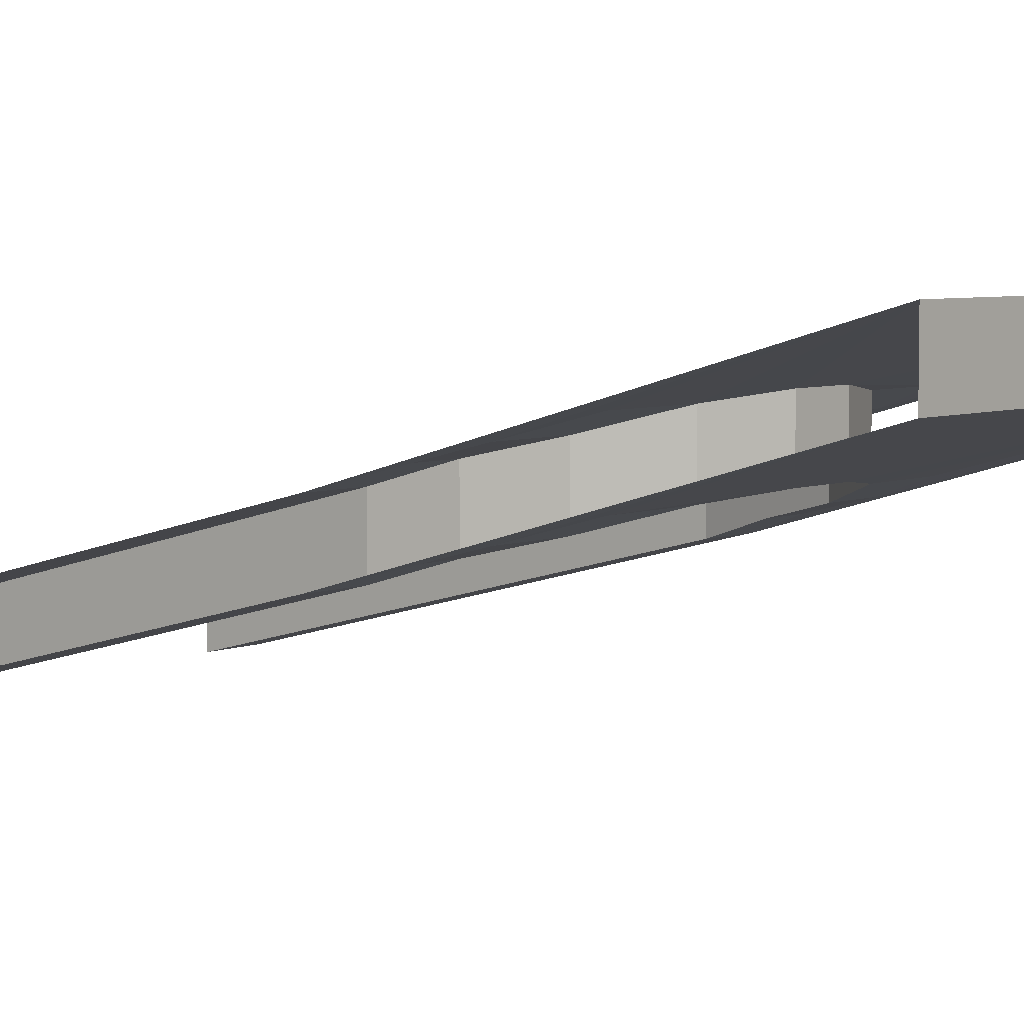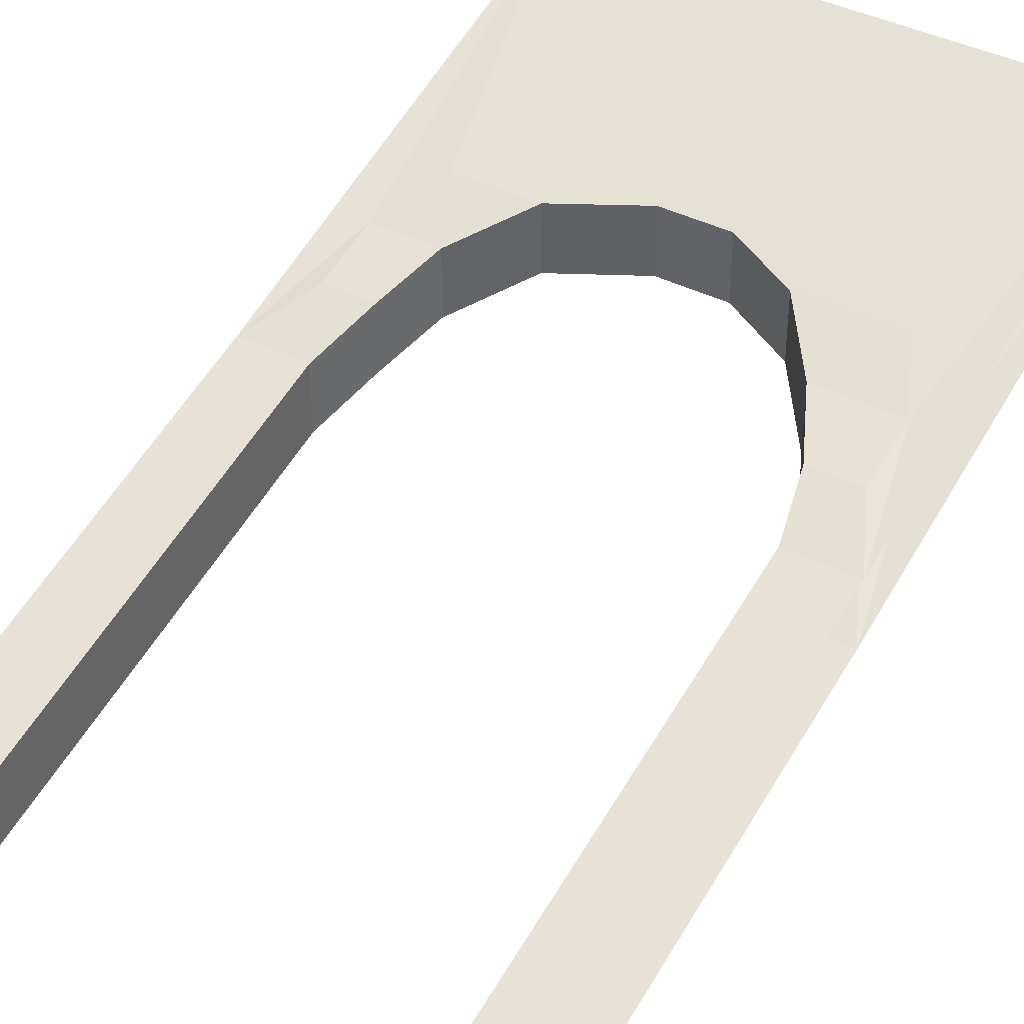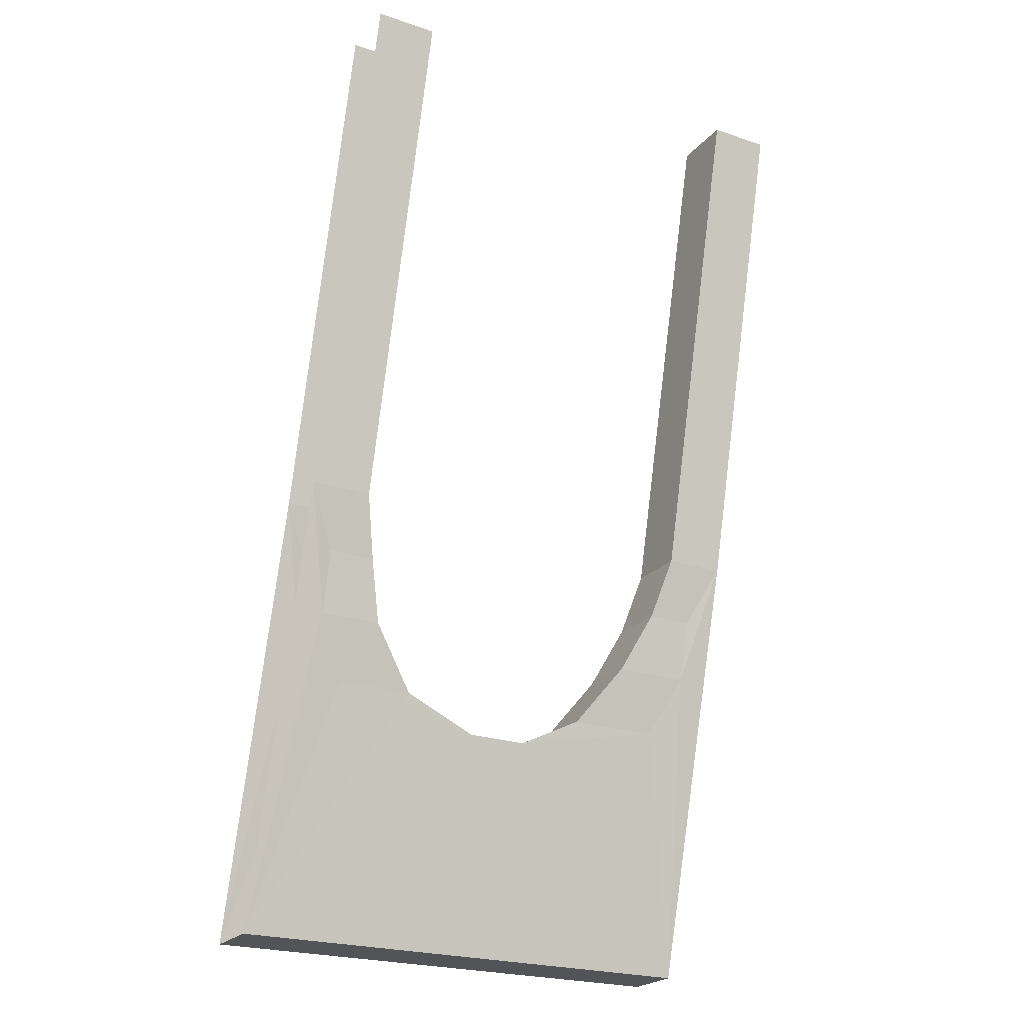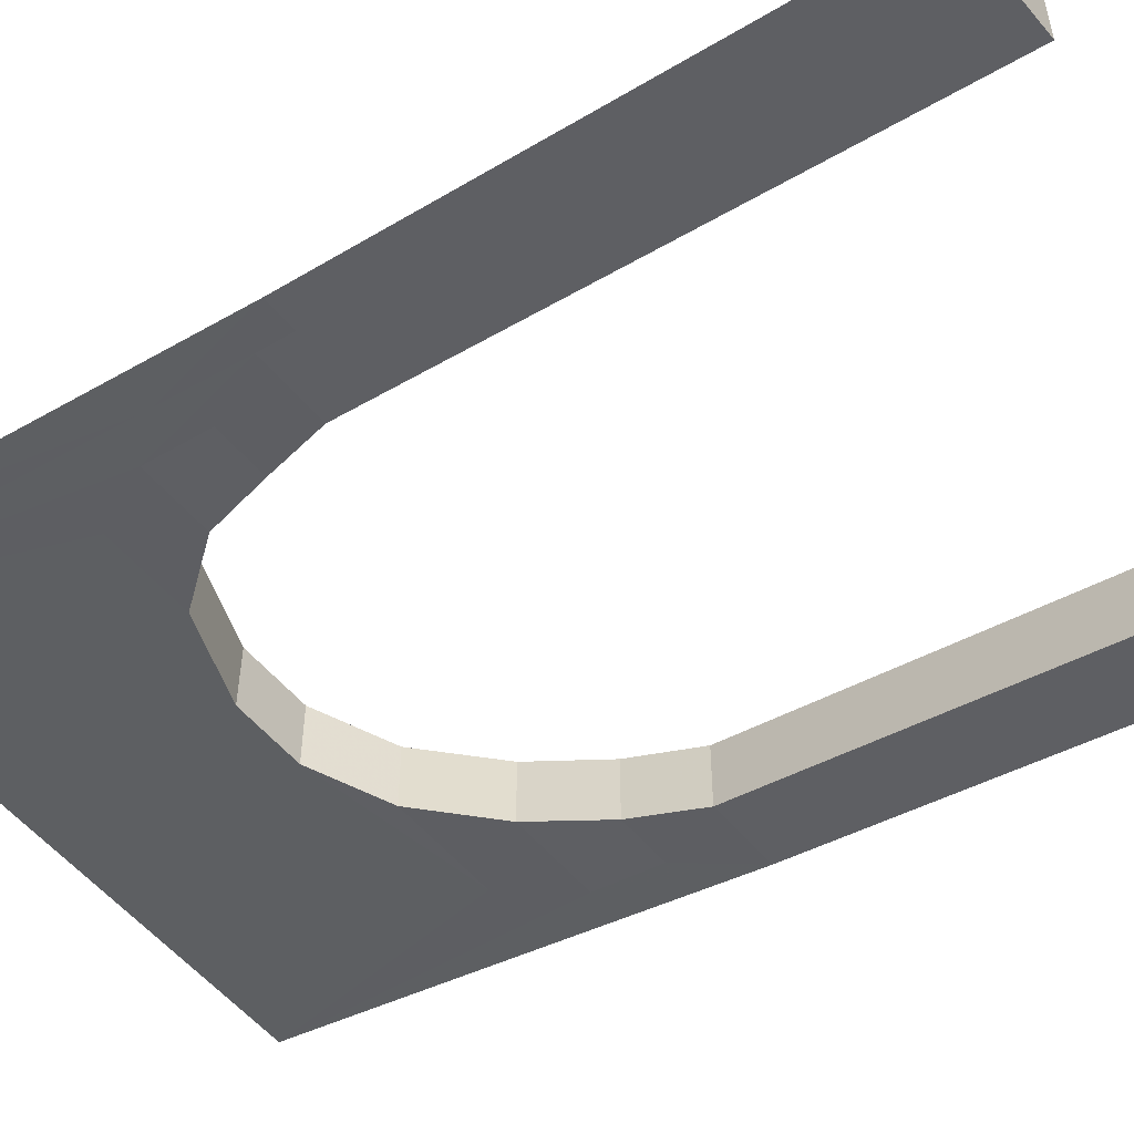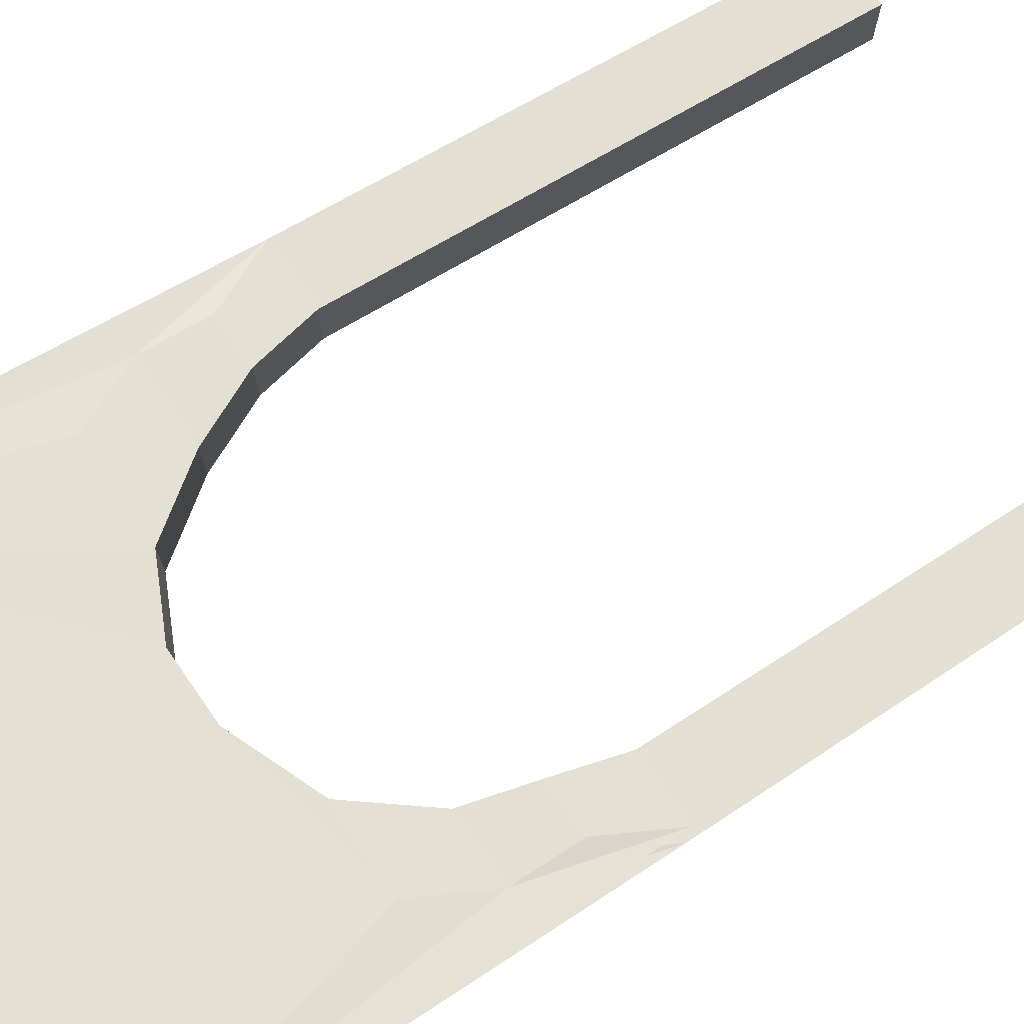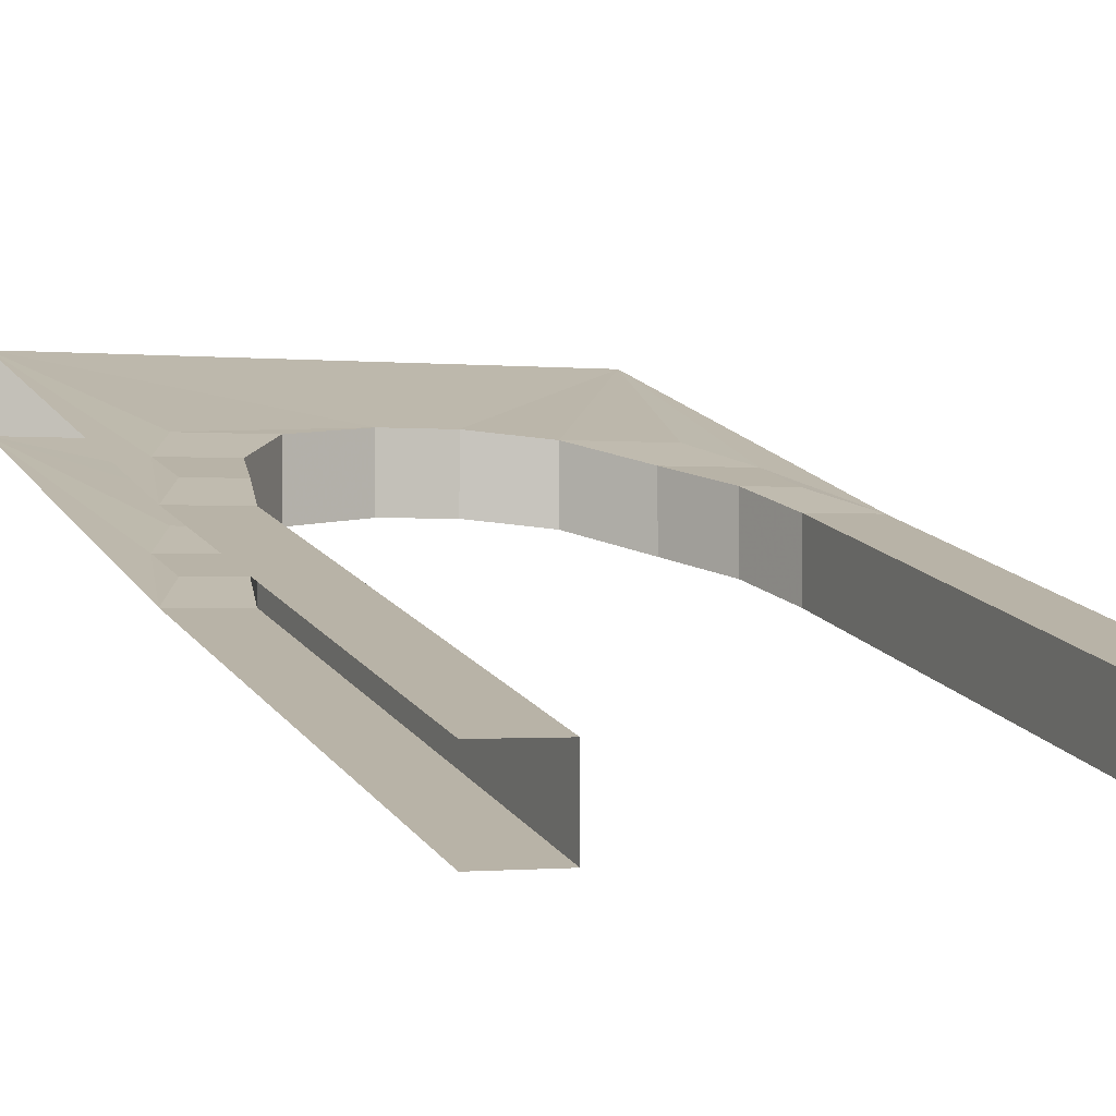
<metadata>
{"format":"obj","ext":"obj","renderer":"f3d","projection":"perspective","resolution":1024,"background":"white","views":[{"elev":5.2,"azim":-51.8,"up":"+Z"},{"elev":40.6,"azim":-148.4,"up":"+Z"},{"elev":-23.4,"azim":150.5,"up":"+Y"},{"elev":-54.4,"azim":128.9,"up":"+Z"},{"elev":74.2,"azim":55.1,"up":"+Z"},{"elev":-0.9,"azim":157.0,"up":"+Z"}]}
</metadata>
<code>
o object/1980
v 28 -176 -2
v 28 -176 -18
v 8 -184 -16
v 8 -184 0
v 48 -176 -2
v 56 -160 -7
v 40 -160 -7
v 40 -160 -23
v 48 -176 -18
v 64 -240 0
v -8 -184 -16
v -8 -184 0
v -64 -240 16
v 64 -240 16
v 64 -128 -16
v 56 -144 -11
v 44 -144 -11
v 44 -144 -27
v 56 -160 -23
v 64 -128 -32
v 56 -144 -27
v 48 -128 -32
v 64 0 -64
v 48 0 -64
v 48 0 -48
v 48 -128 -16
v 64 0 -48
v -24 -176 -18
v -24 -176 -2
v -48 -176 -2
v -56 -160 -7
v -64 -128 -16
v -56 -144 -11
v -48 -128 -16
v -64 0 -48
v -48 0 -48
v -48 0 -64
v -48 -128 -32
v -64 -128 -32
v -64 0 -64
v -36 -160 -23
v -36 -160 -7
v -56 -160 -23
v -56 -144 -27
v -44 -144 -27
v -44 -144 -11
v -64 -240 0
v -48 -176 -18
f 1 2 3
f 1 3 4
f 1 4 5
f 1 5 6
f 1 6 7
f 1 7 2
f 2 7 8
f 2 8 9
f 2 9 10
f 2 10 3
f 3 10 11
f 3 11 4
f 4 11 12
f 4 12 13
f 4 13 14
f 4 14 5
f 5 14 6
f 6 14 15
f 6 15 16
f 6 16 7
f 7 16 17
f 7 17 18
f 7 18 8
f 8 18 19
f 8 19 9
f 9 19 10
f 10 19 20
f 20 19 21
f 20 21 18
f 20 18 22
f 20 22 23
f 23 22 24
f 24 22 25
f 25 22 26
f 25 26 15
f 25 15 27
f 18 17 26
f 18 26 22
f 12 11 28
f 12 28 29
f 12 29 13
f 13 29 30
f 13 30 31
f 13 31 32
f 32 31 33
f 32 33 34
f 32 34 35
f 35 34 36
f 36 34 37
f 37 34 38
f 37 38 39
f 37 39 40
f 41 42 29
f 41 29 28
f 41 28 43
f 41 43 44
f 41 44 45
f 41 45 46
f 41 46 42
f 42 46 31
f 42 31 30
f 42 30 29
f 38 34 46
f 38 46 45
f 38 45 39
f 39 45 44
f 39 44 43
f 39 43 47
f 47 43 48
f 47 48 11
f 47 11 10
f 47 10 14
f 47 14 13
f 46 33 31
f 33 46 34
f 26 17 16
f 26 16 15
f 48 28 11
f 28 48 43
f 18 21 19

</code>
